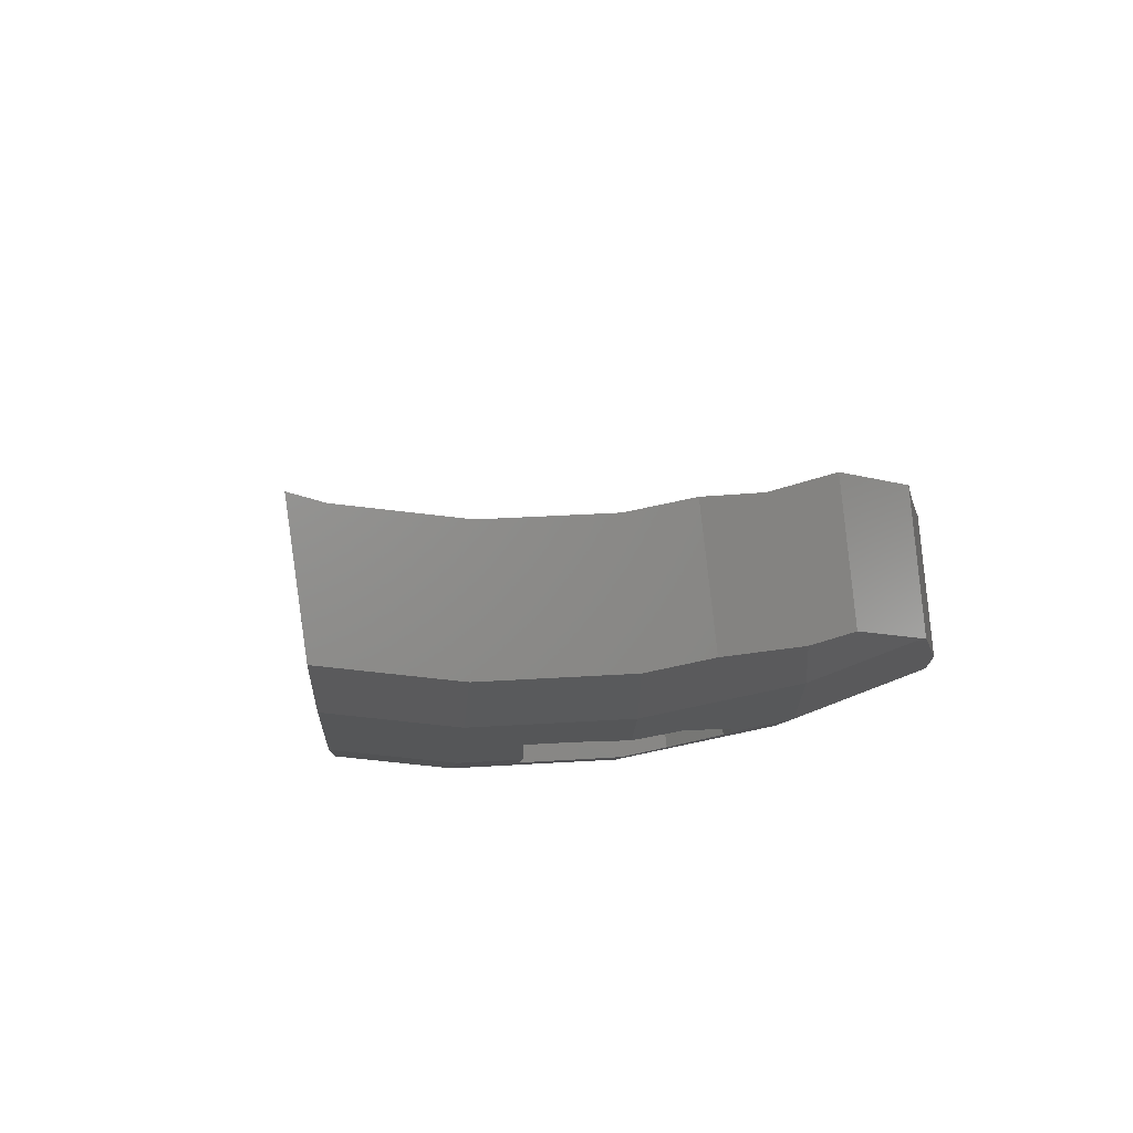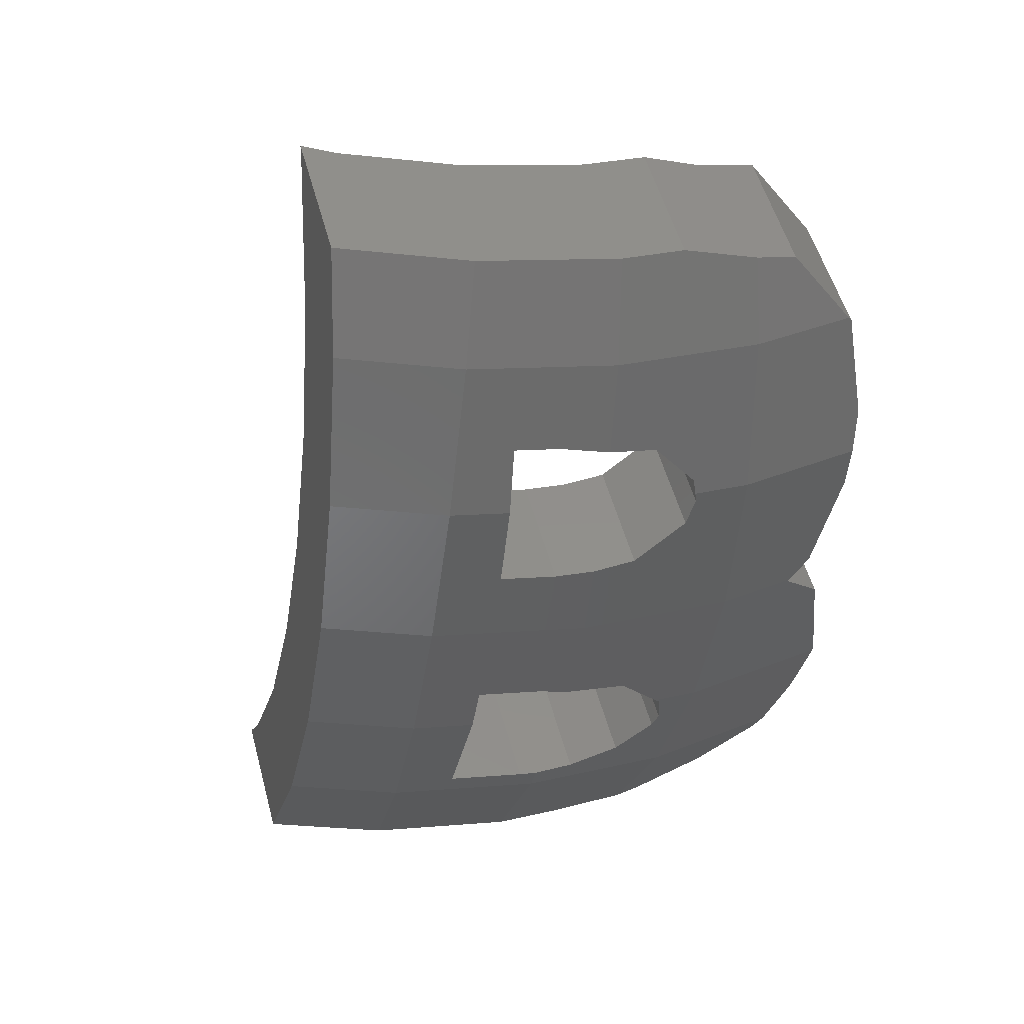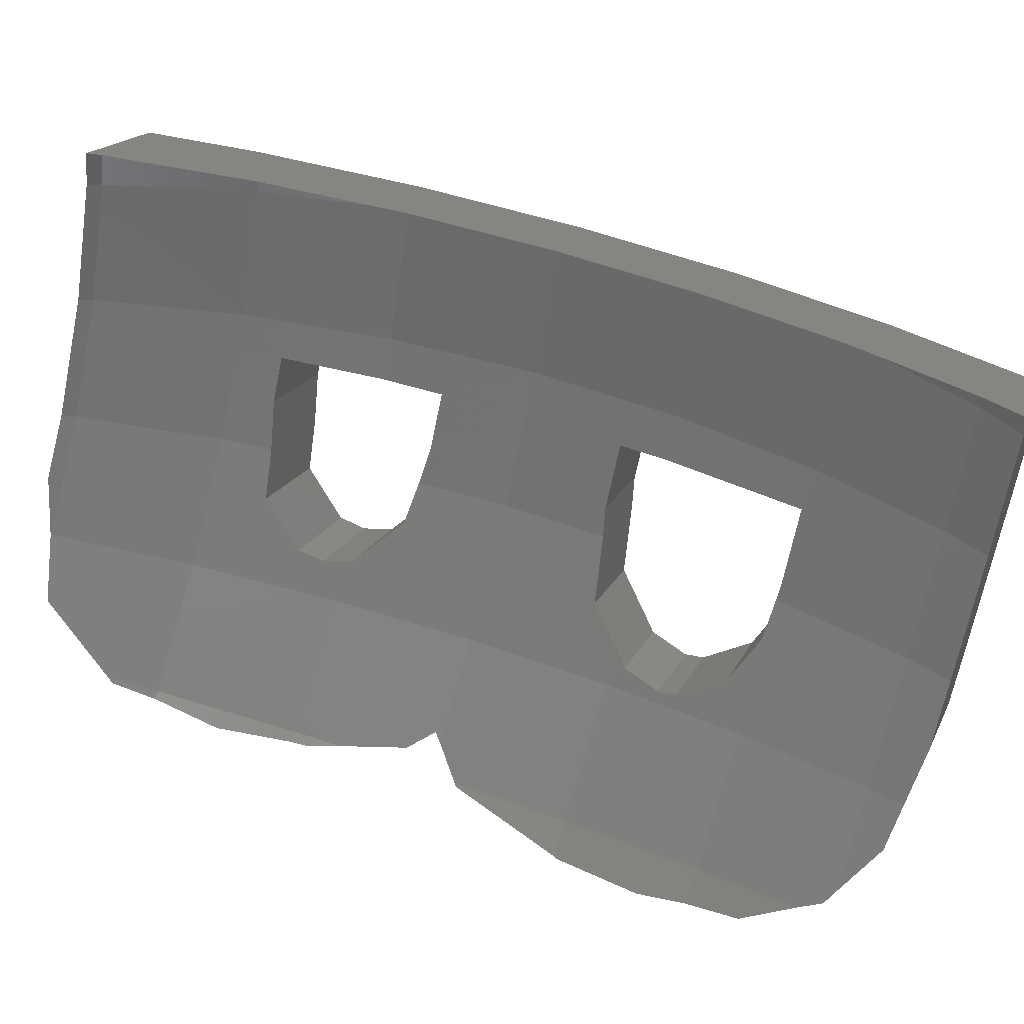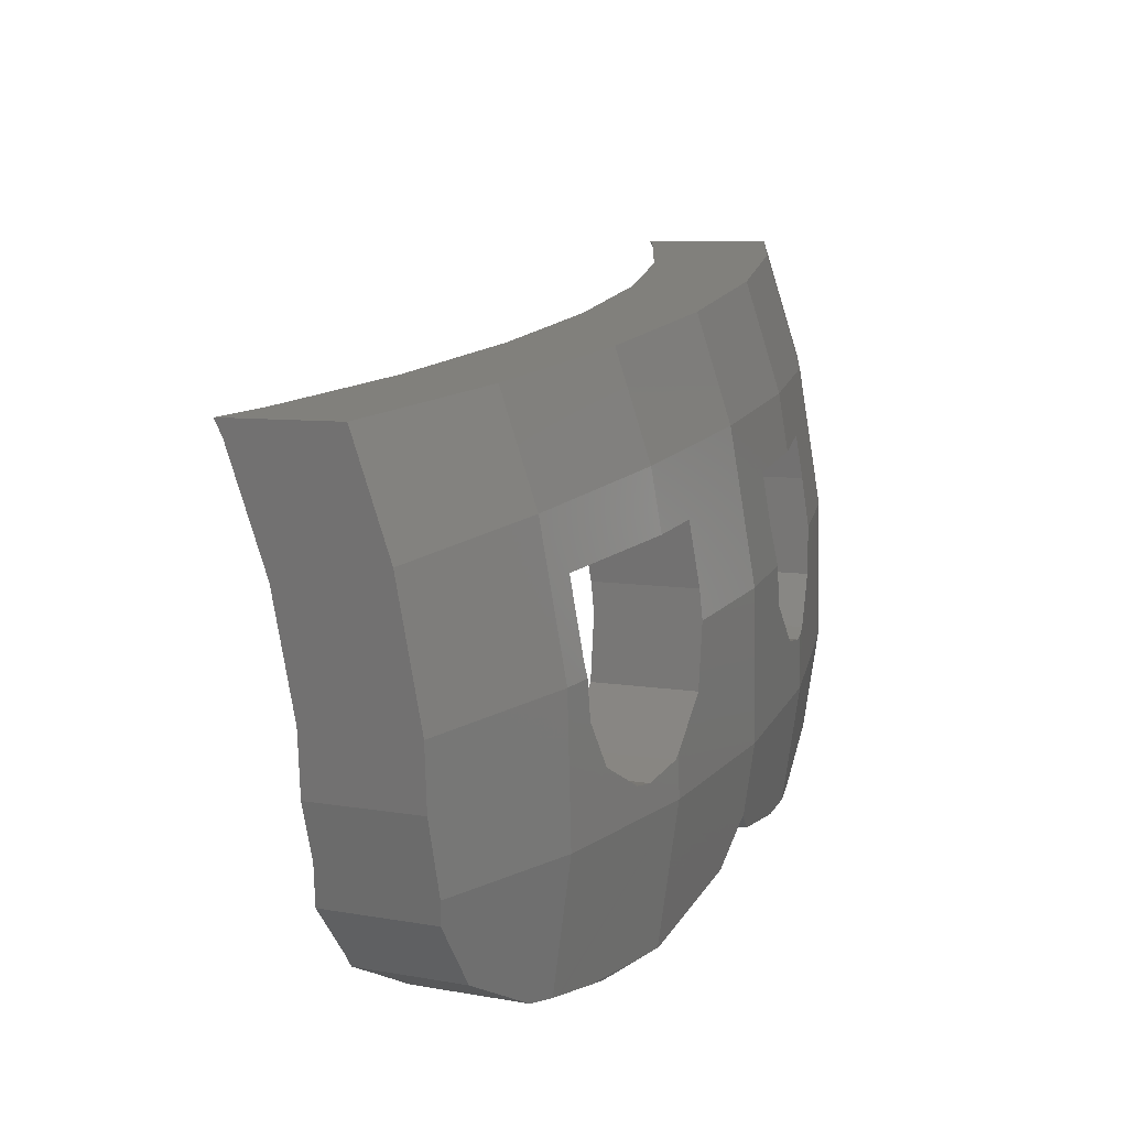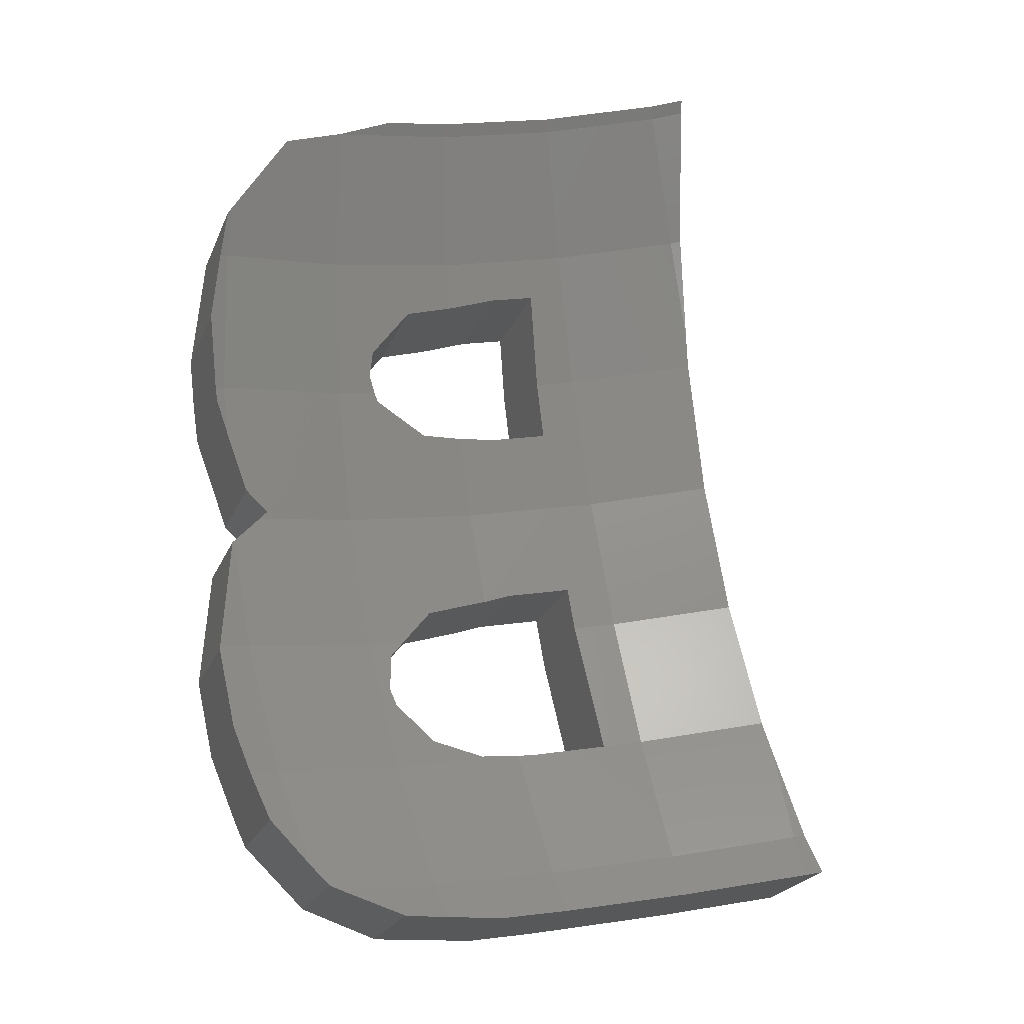
<metadata>
{"format":"stl","ext":"stl","renderer":"f3d","projection":"perspective","resolution":1024,"background":"white","views":[{"elev":63.2,"azim":36.9,"up":"+Y"},{"elev":19.9,"azim":28.0,"up":"+Y"},{"elev":-23.9,"azim":-108.2,"up":"+Z"},{"elev":-74.9,"azim":-39.8,"up":"+Y"},{"elev":10.7,"azim":-154.6,"up":"+Y"}]}
</metadata>
<code>
# stl→obj: 247 verts, 500 faces
v 5.97 -5.832 14.71
v 6.282 -6.808 15.51
v 6.712 -6.437 15.45
v 5.54 -6.202 14.76
v 7.056 -7.284 13.38
v 6.305 -6.556 12.56
v 7.125 -7.226 13.38
v 6.24 -6.618 12.57
v 6.553 -6.28 12.71
v 7.307 -7.027 13.49
v 7.245 -7.095 13.46
v 7.347 -6.97 13.51
v 7.365 -6.943 13.52
v 8.132 -5.725 14.11
v 7.353 -5.038 13.33
v 8.148 -5.687 14.12
v 8.031 -5.901 14.01
v 6.946 -5.732 12.92
v 7.746 -6.386 13.72
v 6.178 -5.421 14.98
v 6.939 -5.973 15.76
v 6.197 -5.368 15.02
v 6.854 -6.202 15.58
v 6.082 -5.678 14.77
v 6.824 -6.284 15.51
v 8.309 -5.025 14.59
v 7.37 -5.002 13.36
v 7.543 -4.399 13.82
v 6.668 -6.151 12.78
v 7.628 -6.564 13.66
v 6.897 -5.807 12.9
v 4.312 -0.9883 18.8
v 5.189 -0.9222 19.68
v 5.214 -0.07522 19.7
v 5.182 -1.168 19.67
v 4.166 -2.08 18.65
v 4.298 -1.093 18.79
v 5.003 -2.405 19.49
v 4.119 -2.405 18.61
v 4.329 0.1864 18.82
v 4.334 0.5048 18.82
v 4.319 0.6559 18.81
v 4.114 -2.44 18.6
v 4.946 -2.795 19.43
v 4.105 -2.475 18.59
v 4.838 -3.197 19.33
v 3.746 -3.814 18.23
v 4.53 -4.346 19.02
v 3.226 -5.086 17.71
v 3.944 -5.781 18.43
v 2.586 -6.195 17.07
v 3.395 -6.732 17.88
v 2.569 -6.224 17.06
v 2.551 -6.248 17.04
v 3.203 -7.065 17.69
v 2.375 -6.468 16.86
v 2.992 -7.33 17.48
v 1.836 -7.123 16.32
v 2.325 -8.167 16.81
v 1.779 -7.192 16.27
v 1.463 -7.463 15.95
v 4.659 -6.437 15.48
v 4.794 -7.012 16.75
v 5.33 -7.04 16.29
v 5.401 -7.043 16.22
v 4.052 -6.406 16.01
v 4.647 -7.606 13.34
v 5.543 -8.256 14.07
v 5.009 -8.349 14.58
v 5.613 -8.244 14.01
v 5.688 -8.219 13.91
v 4.338 -7.655 13.62
v 4.187 -7.678 13.75
v 4.853 -7.544 13.09
v 5.781 -8.188 13.8
v 4.954 -7.513 12.97
v 2.366 -7.603 15.39
v 3.393 -8.317 16.11
v 2.73 -7.654 15.15
v 1.633 -7.5 15.87
v 3.394 -8.317 16.11
v 3.06 -7.671 14.86
v 4.546 -8.377 15.11
v 3.724 -7.706 14.28
v 6.423 -7.817 13.39
v 6.014 -6.834 12.59
v 6.814 -7.488 13.39
v 5.862 -6.979 12.6
v 5.633 -7.172 12.6
v 5.502 -7.248 12.68
v 6.85 -7.458 13.39
v 6.047 -6.802 12.58
v 5.839 -7.004 15.8
v 5.097 -6.398 15.06
v 6.924 -5.935 15.83
v 6.023 -4.991 15.61
v 6.154 -5.26 15.21
v 6.756 -5.589 16.34
v 8.399 -4.657 14.84
v 7.645 -4.041 14.09
v 7.637 -4.022 14.14
v 8.388 -4.635 14.89
v 7.64 -4.028 14.12
v 5.387 -4.888 16.38
v 6.336 -5.534 16.9
v 6.119 -5.486 17.11
v 5.604 -4.936 16.16
v 7.587 -3.924 14.33
v 8.338 -4.537 15.09
v 5.732 -3.205 17.15
v 6.261 -3.8 18.08
v 6.624 -3.819 17.76
v 5.444 -3.19 17.4
v 6.186 -3.796 18.14
v 5.883 -3.213 17.02
v 7.51 -3.781 14.61
v 8.268 -4.4 15.36
v 7.545 -3.842 14.5
v 5.604 -5.459 17.56
v 4.871 -4.861 16.83
v 6.956 -2.718 16.15
v 7.419 -3.577 17.07
v 7.698 -3.323 16.89
v 6.542 -3.094 16.42
v 7.253 -3.728 17.18
v 6.511 -3.122 16.44
v 8.284 -4.383 15.36
v 8.458 -4.149 15.23
v 7.697 -3.529 14.47
v 8.514 -4.008 15.24
v 7.754 -3.387 14.48
v 6.203 -3.187 16.76
v 6.944 -3.792 17.5
v 4.738 0.5726 18.59
v 5.913 -0.1734 19.24
v 5.673 0.4412 17.98
v 6.349 -0.2347 18.96
v 4.544 0.6074 18.7
v 4.644 0.5858 18.65
v 6.745 -0.2553 18.61
v 6.52 0.3971 17.24
v 7.443 -0.2917 18
v 6.679 0.3971 17.08
v 7.879 -0.2657 17.5
v 6.605 0.3926 17.17
v 7.041 0.4186 16.67
v 8.023 -0.3063 17.33
v 7.438 0.2987 16.23
v 8.4 -0.4121 16.89
v 7.449 0.2963 16.22
v 8.648 -0.4585 16.51
v 7.805 0.2298 15.66
v 5.784 -1.619 17.68
v 6.759 -2.259 18.27
v 6.52 -2.246 18.48
v 5.749 -1.618 17.71
v 6.104 -1.636 17.4
v 6.874 -2.265 18.17
v 7.93 -0.01953 15.45
v 9.011 -1.182 15.89
v 8.167 -0.491 15.05
v 8.168 -0.4931 15.05
v 6.488 -1.716 17.05
v 7.258 -2.345 17.82
v 7.588 -2.383 17.42
v 6.817 -1.754 16.65
v 9.03 -1.226 15.85
v 8.194 -0.6108 14.99
v 8.188 -0.5377 15.01
v 9.029 -1.293 15.82
v 9.014 -1.189 15.89
v 7.828 -2.8 17.01
v 6.905 -1.906 16.5
v 7.058 -2.171 16.24
v 7.601 -2.406 17.4
v 8.228 -0.9939 14.9
v 8.226 -1.065 14.87
v 9.025 -1.717 15.67
v 7.056 -2.43 16.15
v 7.827 -2.959 16.95
v 7.816 -3.051 16.91
v 8.225 -1.091 14.86
v 8.21 -1.647 14.65
v 9.019 -2.307 15.46
v 8.108 -2.415 14.55
v 8.987 -2.523 15.43
v 8.082 -2.513 14.52
v 8.95 -2.779 15.39
v 8.07 -2.559 14.51
v 8.88 -3.042 15.32
v 8.841 -3.188 15.28
v 8.025 -2.686 14.51
v 8.791 -3.312 15.27
v 5.599 -2.619 17.56
v 6.412 -2.96 18.37
v 4.497 -5.631 16.46
v 5.407 -5.942 17.37
v 5.112 -6.457 17.07
v 4.707 -5.263 16.67
v 4.054 -6.404 16.01
v 4.812 -6.435 15.36
v 5.547 -7.041 16.11
v 5.76 -7.014 15.88
v 4.805 -6.436 15.37
v 4.69 -6.437 15.46
v 4.798 -6.436 15.37
v 6.999 -2.619 16.16
v 7.954 -2.884 14.5
v 8.218 -2.936 16.51
v 7.825 -4.481 16.06
v 4.91 -5.916 17.8
v 5.496 -4.481 18.38
v 4.203 -7.206 17.03
v 5.416 -7.269 15.98
v 7.239 -5.916 15.47
v 6.475 -7.206 14.76
v 6.25 -1.318 18.97
v 6.74 -4.546 17.3
v 7.403 -1.378 17.96
v 8.409 -1.318 16.81
v 5.946 -2.936 18.78
v 4.92 -7.373 13.57
v 5.54 -1.168 18.01
v 4.413 -1.01 18.75
v 4.633 0.4403 18.68
v 6.416 -5.244 14.91
v 7.214 -5.073 13.7
v 6.936 -3.972 15.43
v 5.271 -2.602 17.84
v 6.616 0.245 17.18
v 8.062 -2.436 14.64
v 6.517 -6.22 13.1
v 4.871 -3.972 17.5
v 6.562 -1.222 17.12
v 8.192 -1.01 14.97
v 3.726 -6.387 16.3
v 3.007 -7.373 15.48
v 4.801 -6.443 15.36
v 5.974 -4.03 16.53
v 4.352 -5.244 16.98
v 1.88 -7.214 16.22
v 7.284 -2.602 15.83
v 7.453 -1.168 16.1
v 5.673 0.2941 18
v 4.029 -7.426 14.59
v 7.439 0.2941 16.23
v 5.739 -6.387 14.29
f 1 2 3
f 2 1 4
f 5 6 7
f 6 5 8
f 9 10 11
f 10 9 12
f 6 11 7
f 12 9 13
f 11 6 9
f 14 15 16
f 17 15 14
f 15 17 18
f 18 17 19
f 20 21 22
f 23 20 24
f 20 23 21
f 23 24 25
f 26 27 28
f 16 27 26
f 27 16 15
f 29 30 13
f 31 30 29
f 19 31 18
f 30 31 19
f 29 13 9
f 1 25 24
f 25 1 3
f 32 33 34
f 33 32 35
f 36 35 37
f 35 36 38
f 39 38 36
f 40 34 41
f 41 34 42
f 32 34 40
f 35 32 37
f 43 38 39
f 38 43 44
f 45 44 43
f 44 45 46
f 47 46 45
f 46 47 48
f 49 48 47
f 48 49 50
f 51 50 49
f 50 51 52
f 53 52 51
f 54 52 53
f 52 54 55
f 56 55 54
f 55 56 57
f 58 57 56
f 57 58 59
f 60 59 58
f 59 60 61
f 62 63 64
f 62 64 65
f 63 62 66
f 67 68 69
f 68 67 70
f 70 67 71
f 72 69 73
f 67 69 72
f 74 71 67
f 71 74 75
f 75 74 76
f 77 78 59
f 79 78 77
f 80 59 61
f 77 59 80
f 81 78 79
f 78 81 78
f 82 81 79
f 81 82 83
f 84 83 82
f 83 84 69
f 69 84 73
f 85 86 87
f 85 88 86
f 88 85 89
f 90 75 76
f 75 90 85
f 85 90 89
f 91 8 5
f 8 91 92
f 4 93 2
f 93 4 94
f 95 96 97
f 21 97 22
f 96 95 98
f 97 21 95
f 99 28 100
f 28 99 26
f 99 101 102
f 101 99 103
f 103 99 100
f 104 105 106
f 107 105 104
f 105 107 98
f 98 107 96
f 102 108 109
f 108 102 101
f 110 111 112
f 113 111 110
f 111 113 114
f 110 112 115
f 109 116 117
f 116 109 118
f 118 109 108
f 104 119 120
f 119 104 106
f 121 122 123
f 124 122 121
f 122 124 125
f 125 124 126
f 116 127 117
f 127 116 128
f 128 116 129
f 129 130 128
f 130 129 131
f 132 133 125
f 133 132 112
f 112 132 115
f 132 125 126
f 134 34 135
f 136 135 137
f 34 138 42
f 34 139 138
f 136 137 140
f 34 134 139
f 141 140 142
f 135 136 134
f 143 142 144
f 140 141 136
f 142 145 141
f 142 143 145
f 143 144 146
f 147 146 144
f 148 147 149
f 150 149 151
f 147 148 146
f 149 150 148
f 150 151 152
f 153 154 155
f 153 155 156
f 154 153 157
f 154 157 158
f 151 159 152
f 160 159 151
f 159 160 161
f 161 160 162
f 163 164 158
f 163 158 157
f 164 163 165
f 165 163 166
f 167 168 169
f 168 167 170
f 167 162 160
f 167 160 171
f 162 167 169
f 172 173 174
f 175 173 172
f 166 175 165
f 173 175 166
f 170 176 168
f 170 177 176
f 177 170 178
f 179 172 174
f 179 180 172
f 180 179 181
f 178 182 177
f 182 178 183
f 183 178 184
f 184 185 183
f 186 185 184
f 185 186 187
f 188 187 186
f 187 188 189
f 190 189 188
f 189 190 191
f 192 191 193
f 191 192 189
f 155 194 156
f 195 194 155
f 195 113 194
f 113 195 114
f 196 197 198
f 199 197 196
f 200 198 63
f 119 199 120
f 197 199 119
f 198 200 196
f 200 63 66
f 87 92 91
f 92 87 86
f 201 202 203
f 94 203 93
f 204 202 201
f 65 205 62
f 65 206 205
f 65 204 206
f 202 204 65
f 203 94 201
f 207 181 179
f 121 181 207
f 181 121 123
f 131 193 130
f 193 208 192
f 193 131 208
f 17 30 19
f 181 209 180
f 123 209 181
f 210 123 122
f 123 210 209
f 48 211 212
f 211 48 50
f 213 198 211
f 213 63 198
f 214 63 213
f 63 214 64
f 210 117 127
f 215 117 210
f 117 215 109
f 109 215 102
f 26 102 215
f 102 26 99
f 26 215 16
f 16 215 14
f 71 216 70
f 11 216 71
f 216 11 10
f 197 211 198
f 65 214 202
f 214 65 64
f 69 214 83
f 214 69 68
f 215 17 14
f 215 30 17
f 215 13 30
f 13 215 12
f 135 217 137
f 33 217 135
f 217 33 35
f 218 106 105
f 212 106 218
f 106 212 119
f 211 119 212
f 119 211 197
f 214 81 83
f 203 202 214
f 21 215 95
f 215 21 23
f 217 140 137
f 140 217 219
f 219 144 142
f 144 219 147
f 172 220 175
f 172 209 220
f 209 172 180
f 190 193 191
f 210 193 190
f 193 210 130
f 127 130 210
f 130 127 128
f 209 190 188
f 190 209 210
f 125 210 122
f 218 125 133
f 125 218 210
f 105 210 218
f 98 210 105
f 98 215 210
f 215 98 95
f 52 213 211
f 213 52 55
f 216 12 215
f 12 216 10
f 195 221 114
f 114 212 111
f 212 114 221
f 112 218 133
f 111 218 112
f 218 111 212
f 87 71 75
f 87 75 85
f 71 87 11
f 91 11 87
f 5 11 91
f 11 5 7
f 220 151 149
f 151 220 160
f 160 220 171
f 50 52 211
f 68 216 214
f 216 68 70
f 214 93 203
f 216 93 214
f 2 216 3
f 93 216 2
f 25 215 23
f 3 215 25
f 215 3 216
f 46 48 212
f 46 221 44
f 221 46 212
f 81 213 78
f 213 81 214
f 57 213 55
f 78 213 57
f 213 78 78
f 35 38 217
f 38 221 217
f 221 38 44
f 57 59 78
f 147 220 149
f 220 147 219
f 217 155 154
f 221 155 217
f 155 221 195
f 34 33 135
f 209 186 220
f 186 209 188
f 171 170 167
f 220 170 171
f 220 178 170
f 220 184 178
f 184 220 186
f 219 158 164
f 219 154 158
f 154 219 217
f 165 219 164
f 219 165 220
f 220 165 175
f 142 140 219
f 222 74 67
f 223 36 224
f 36 223 39
f 222 76 74
f 76 222 90
f 41 138 225
f 138 41 42
f 226 118 108
f 226 108 101
f 226 101 103
f 226 103 227
f 118 226 228
f 28 103 100
f 227 28 27
f 28 227 103
f 156 223 153
f 229 156 194
f 156 229 223
f 145 143 230
f 189 231 187
f 192 231 189
f 231 192 208
f 31 29 232
f 45 233 47
f 230 234 223
f 45 229 233
f 229 45 43
f 168 162 169
f 168 161 162
f 235 168 176
f 168 235 161
f 15 227 27
f 18 227 15
f 232 18 31
f 18 232 227
f 66 236 200
f 66 237 236
f 62 237 66
f 205 237 62
f 237 205 238
f 222 67 72
f 104 239 107
f 233 104 120
f 104 233 239
f 240 120 199
f 120 240 233
f 237 56 54
f 56 237 241
f 229 39 223
f 39 229 43
f 32 224 37
f 242 121 207
f 242 124 121
f 124 242 228
f 157 234 163
f 223 157 153
f 157 223 234
f 177 235 176
f 235 177 182
f 230 243 234
f 244 223 225
f 238 245 237
f 228 208 131
f 116 131 129
f 131 116 228
f 208 228 231
f 228 116 118
f 236 54 53
f 54 236 237
f 245 73 84
f 222 73 245
f 73 222 72
f 49 240 51
f 199 196 240
f 204 238 206
f 22 226 20
f 226 22 97
f 201 238 204
f 41 225 40
f 37 224 36
f 228 126 124
f 239 126 228
f 126 239 132
f 113 233 229
f 233 113 110
f 194 113 229
f 225 223 224
f 224 40 225
f 40 224 32
f 196 236 240
f 236 196 200
f 206 238 205
f 232 90 222
f 88 90 232
f 90 88 89
f 243 161 235
f 161 243 159
f 231 228 242
f 150 246 148
f 231 242 243
f 235 231 243
f 243 174 173
f 242 174 243
f 174 242 179
f 179 242 207
f 9 232 29
f 8 232 9
f 232 86 88
f 232 92 86
f 232 8 92
f 8 9 6
f 245 82 237
f 82 245 84
f 240 47 233
f 47 240 49
f 236 51 240
f 51 236 53
f 166 234 243
f 234 166 163
f 166 243 173
f 246 146 148
f 230 146 246
f 146 230 143
f 222 245 238
f 227 232 226
f 226 24 20
f 247 24 226
f 24 247 1
f 94 238 201
f 94 247 238
f 4 247 94
f 247 4 1
f 247 222 238
f 185 187 231
f 183 235 182
f 231 183 185
f 183 231 235
f 159 150 152
f 243 150 159
f 150 243 246
f 246 243 230
f 77 241 237
f 241 77 80
f 56 241 58
f 139 134 225
f 239 115 132
f 239 110 115
f 110 239 233
f 247 232 222
f 226 232 247
f 139 225 138
f 82 79 237
f 237 79 77
f 80 60 241
f 60 80 61
f 58 241 60
f 228 107 239
f 228 96 107
f 226 96 228
f 96 226 97
f 244 134 136
f 134 244 225
f 145 230 141
f 244 230 223
f 244 141 230
f 141 244 136

</code>
